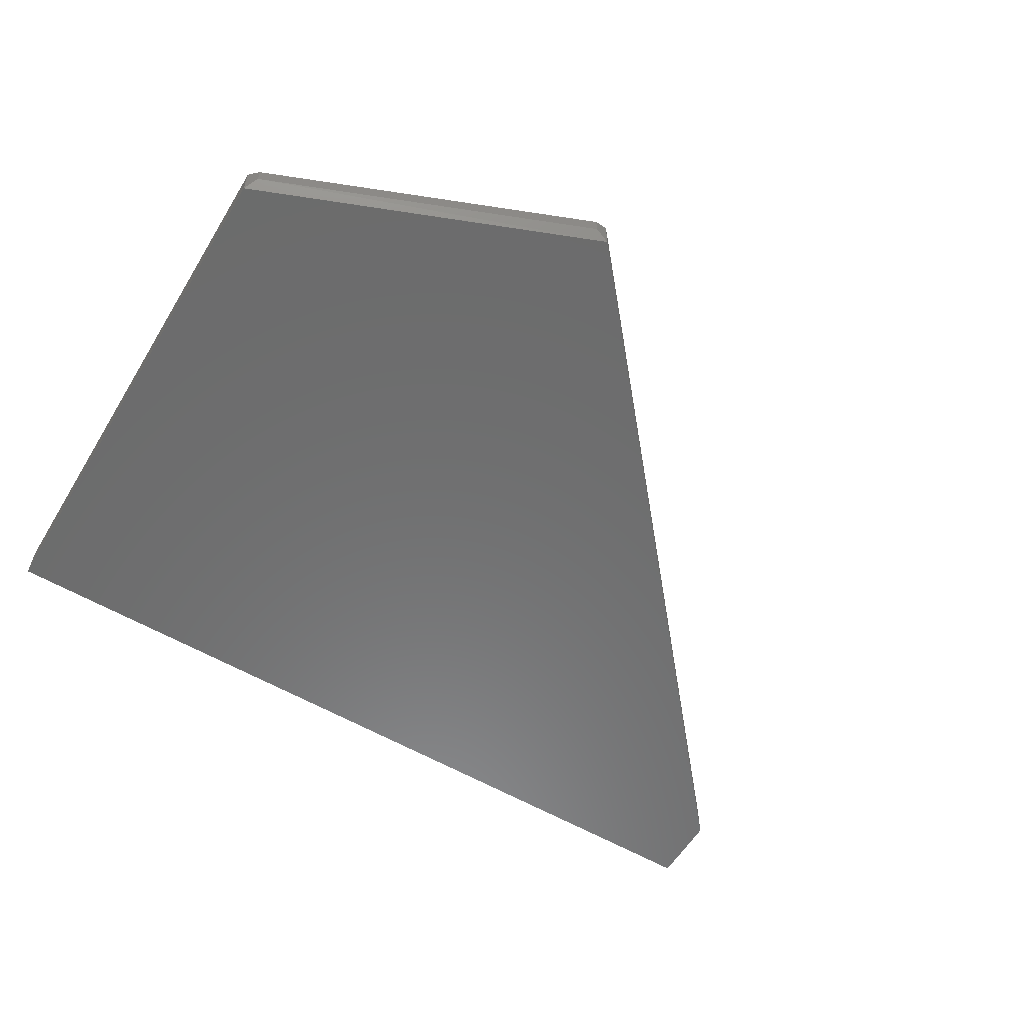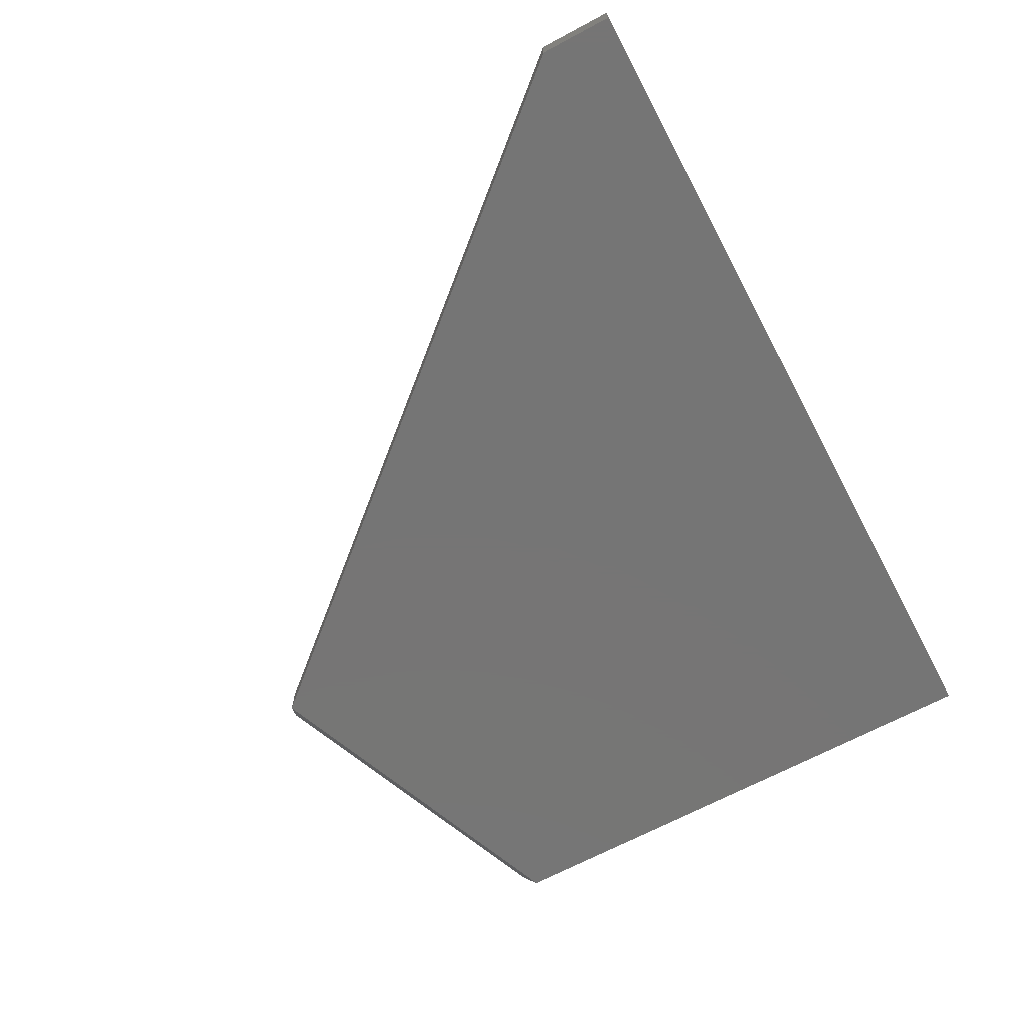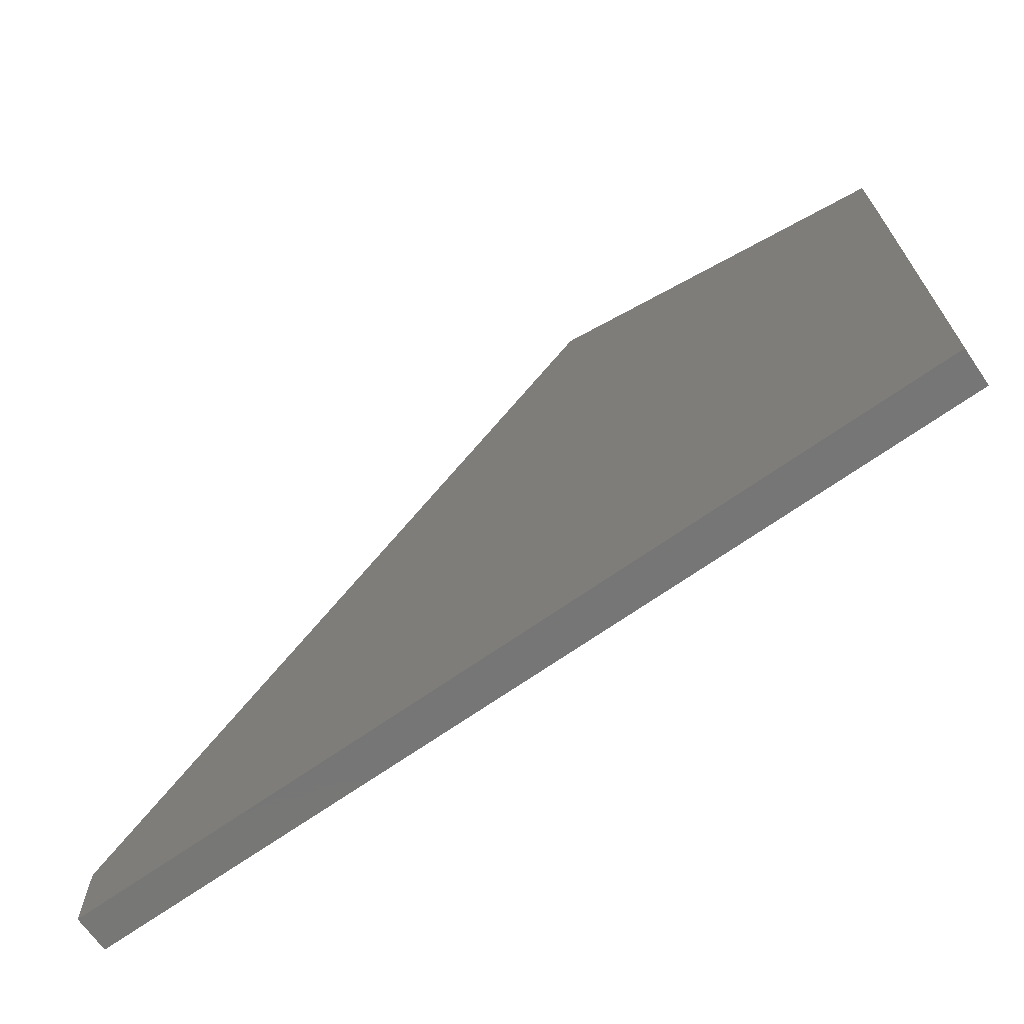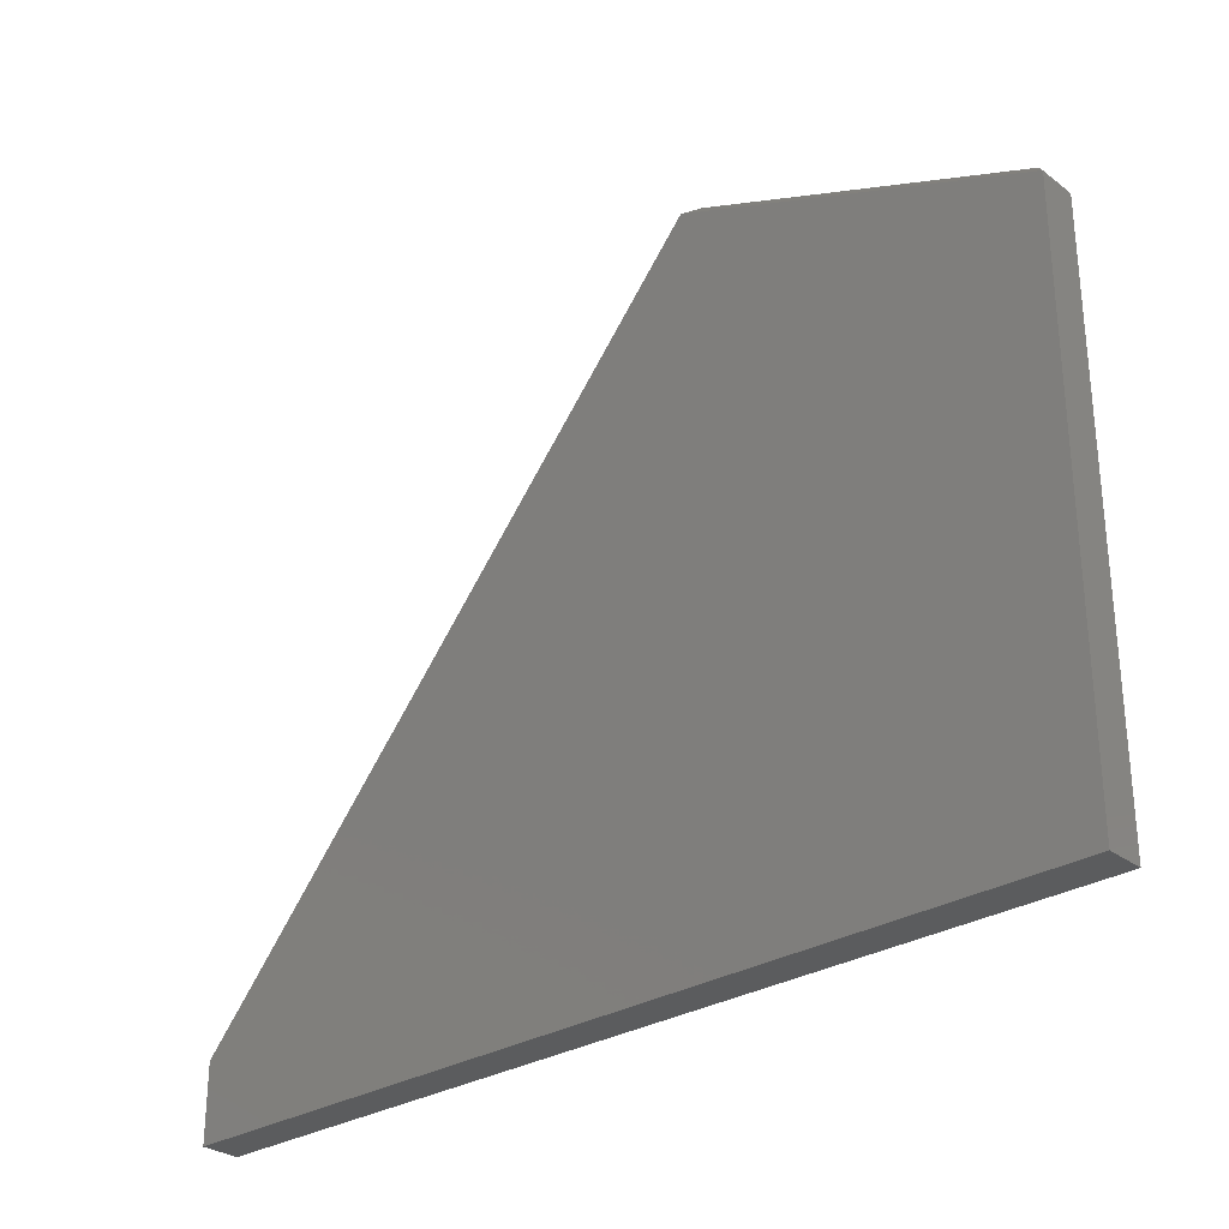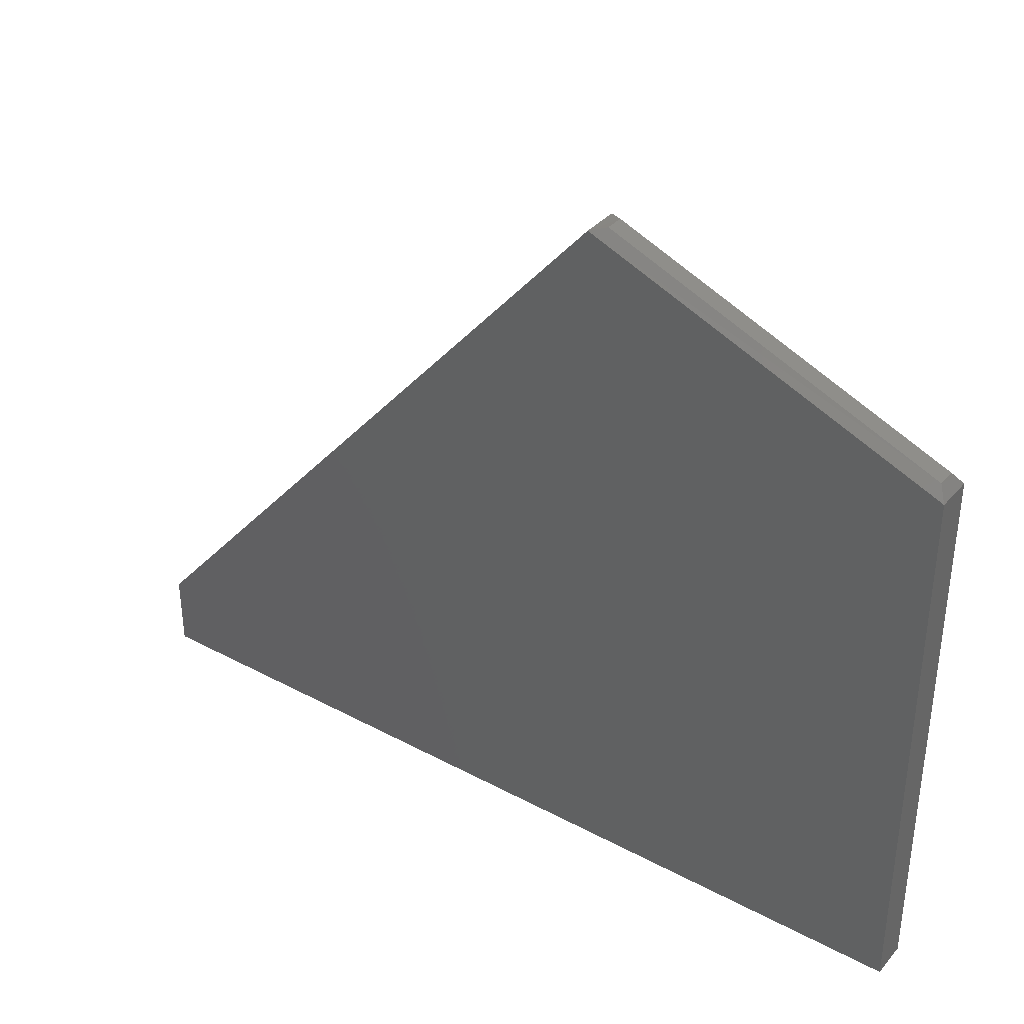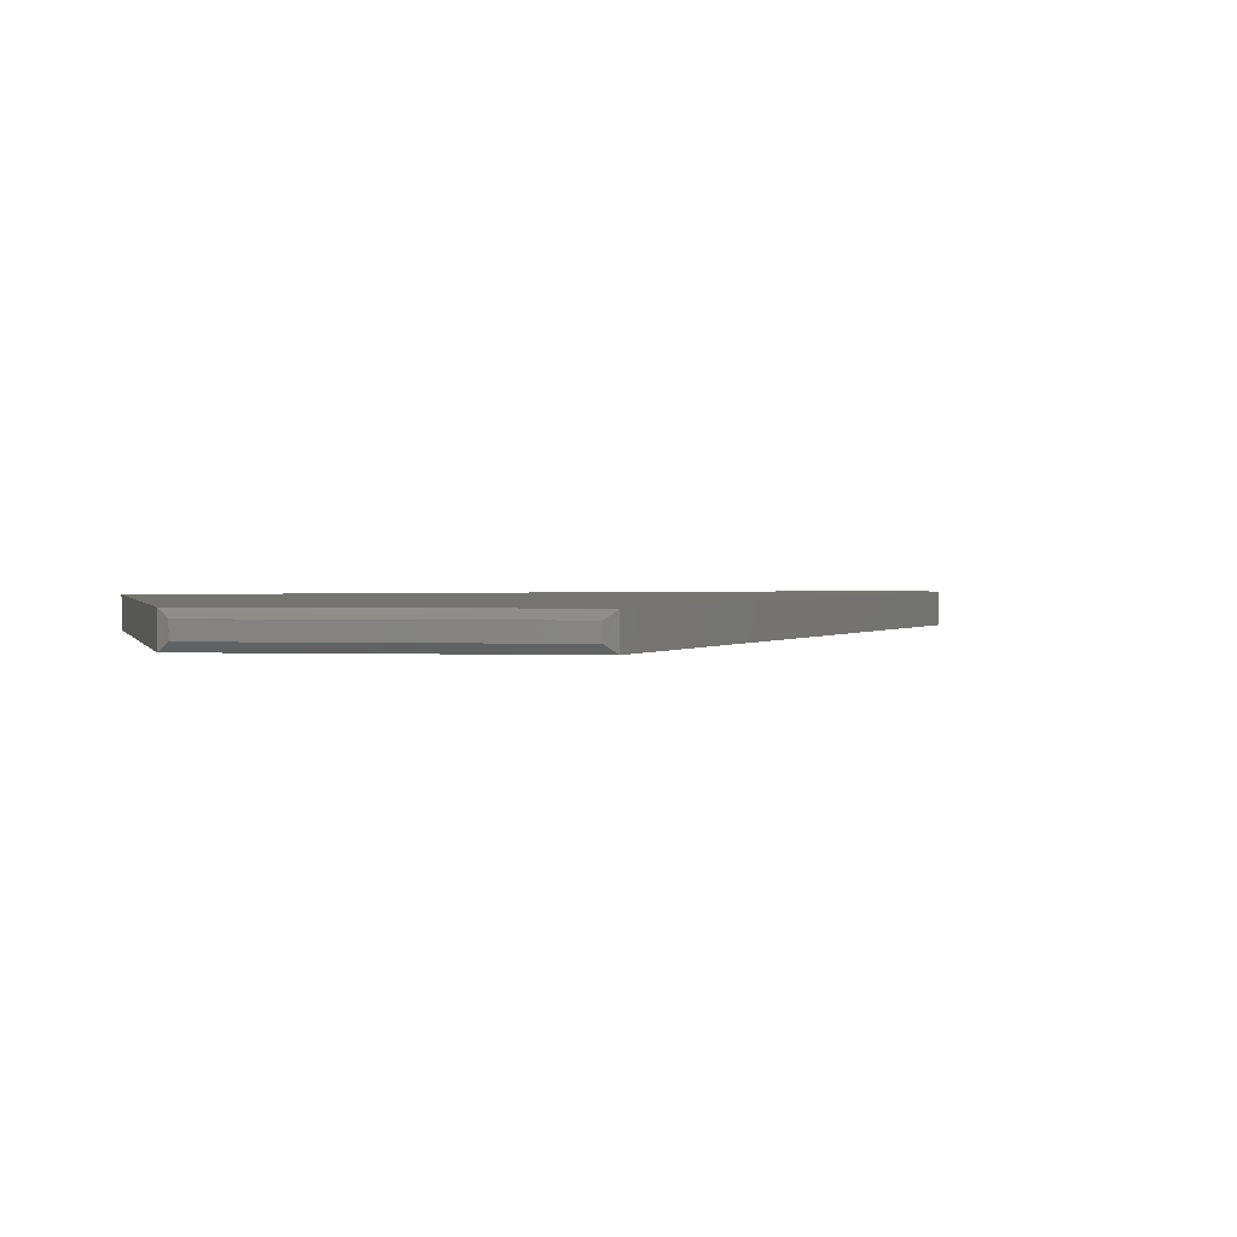
<metadata>
{"format":"stl","ext":"stl","renderer":"f3d","projection":"perspective","resolution":1024,"background":"white","views":[{"elev":-58.1,"azim":148.9,"up":"+Z"},{"elev":-67.8,"azim":-61.9,"up":"+Z"},{"elev":-68.9,"azim":35.2,"up":"+Y"},{"elev":-29.4,"azim":42.0,"up":"+Y"},{"elev":35.9,"azim":35.1,"up":"+Y"},{"elev":1.7,"azim":164.9,"up":"+Z"}]}
</metadata>
<code>
# stl→obj: 14 verts, 24 faces
v -0.2972 0.5862 -0.03125
v 0 0.4659 -0.03125
v -0.75 0.06316 -0.03125
v 0 0 -0.03125
v -0.75 0 -0.03125
v -0.75 0 0
v 0 0 0
v -0.75 0.06316 0
v 0 0.4659 0
v -0.2975 0.5859 0
v -0.00724 0.4766 -0.02344
v -0.2849 0.5892 -0.02344
v -0.00724 0.4766 -0.007812
v -0.2849 0.5892 -0.007812
f 1 2 3
f 3 2 4
f 3 4 5
f 6 7 8
f 8 7 9
f 8 9 10
f 1 3 10
f 10 3 8
f 11 12 13
f 13 12 14
f 4 2 7
f 7 2 9
f 9 2 13
f 13 2 11
f 9 13 10
f 10 13 14
f 1 10 12
f 12 10 14
f 2 1 11
f 11 1 12
f 3 5 8
f 8 5 6
f 5 4 6
f 6 4 7

</code>
